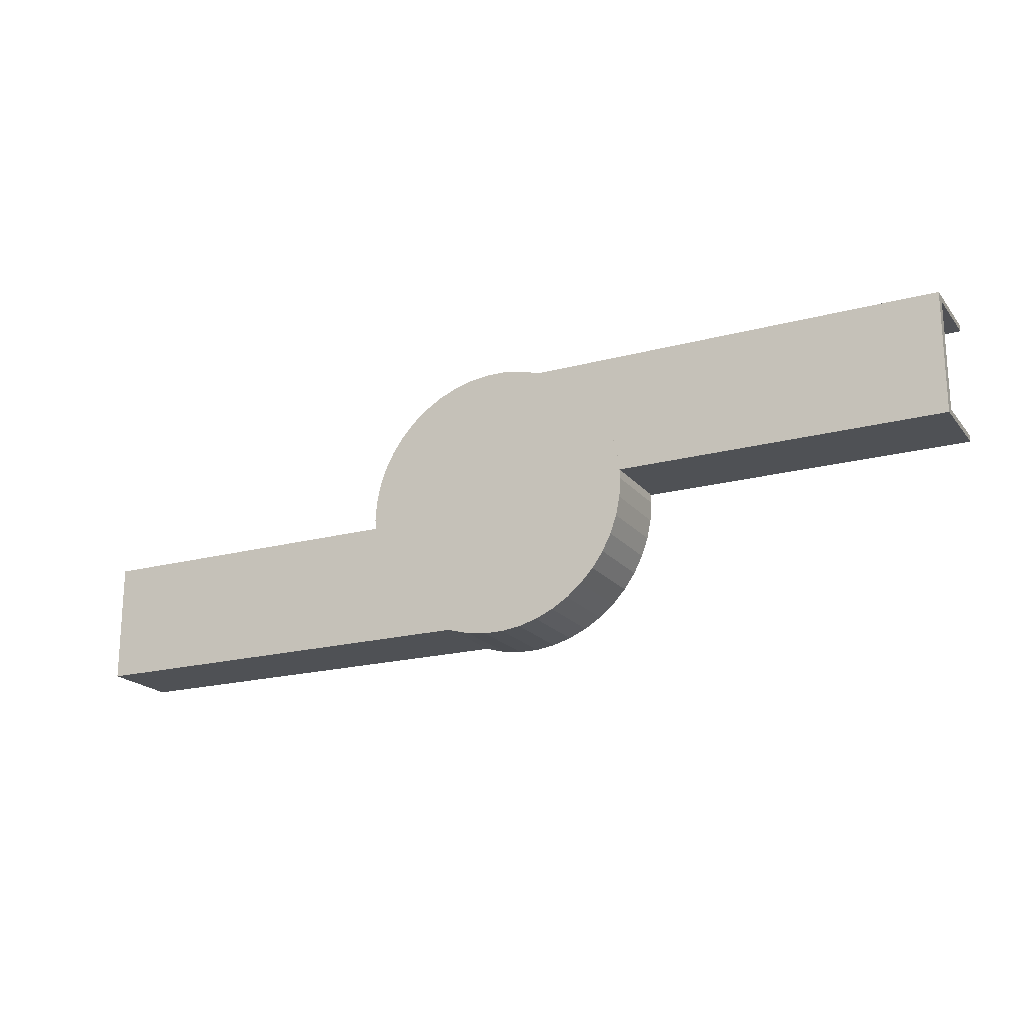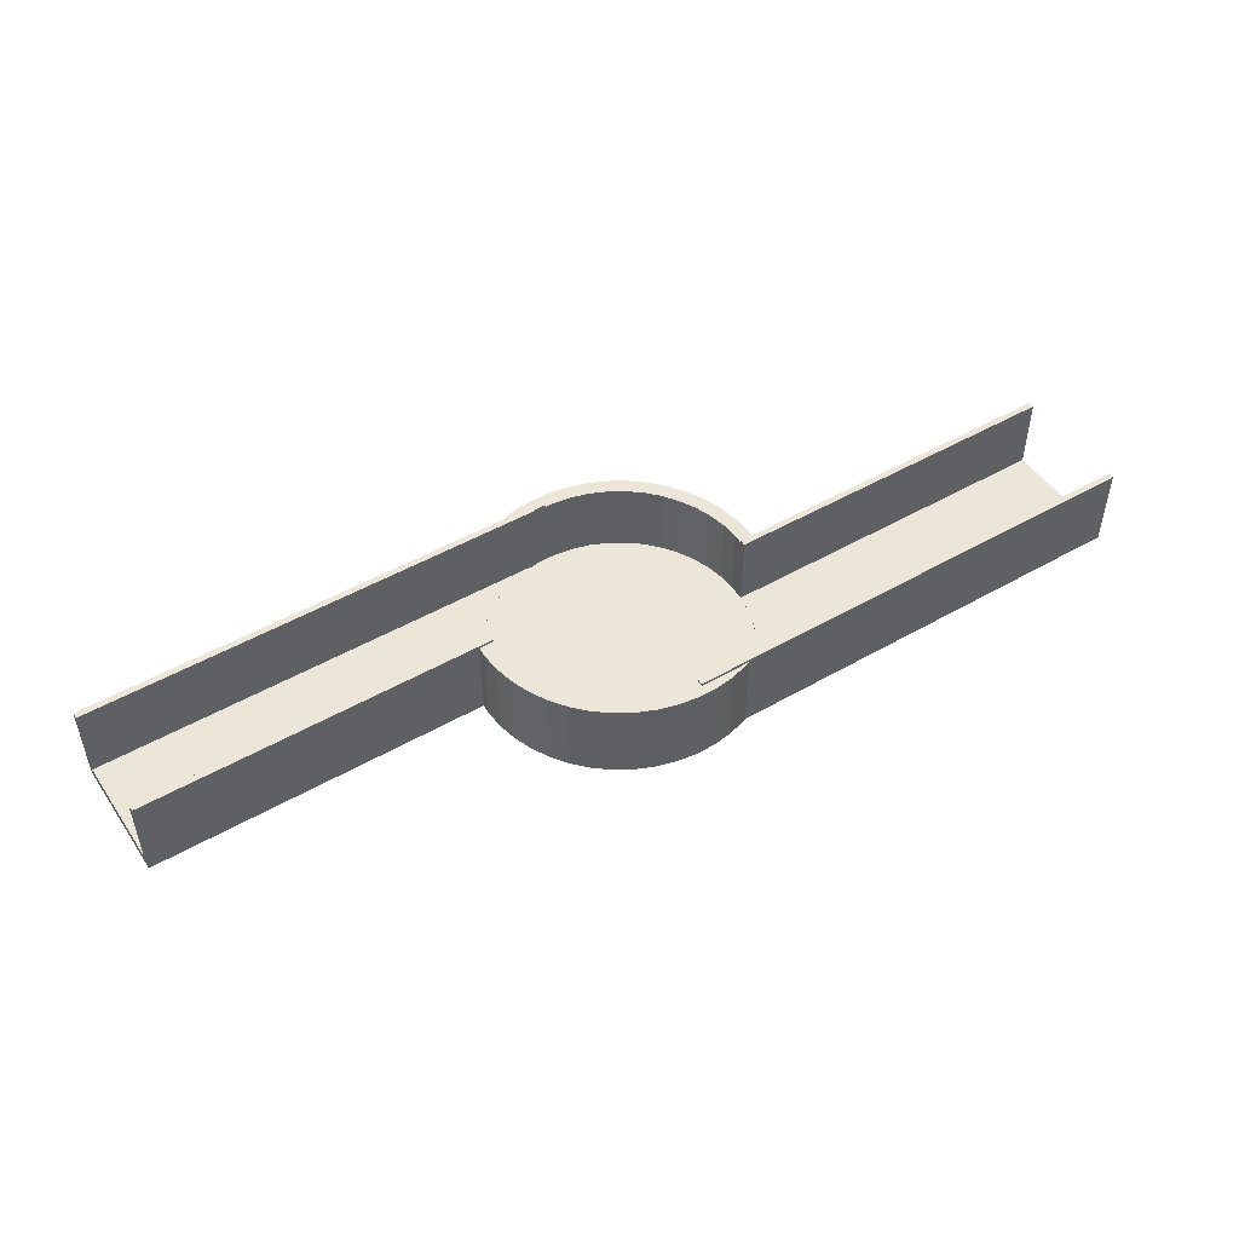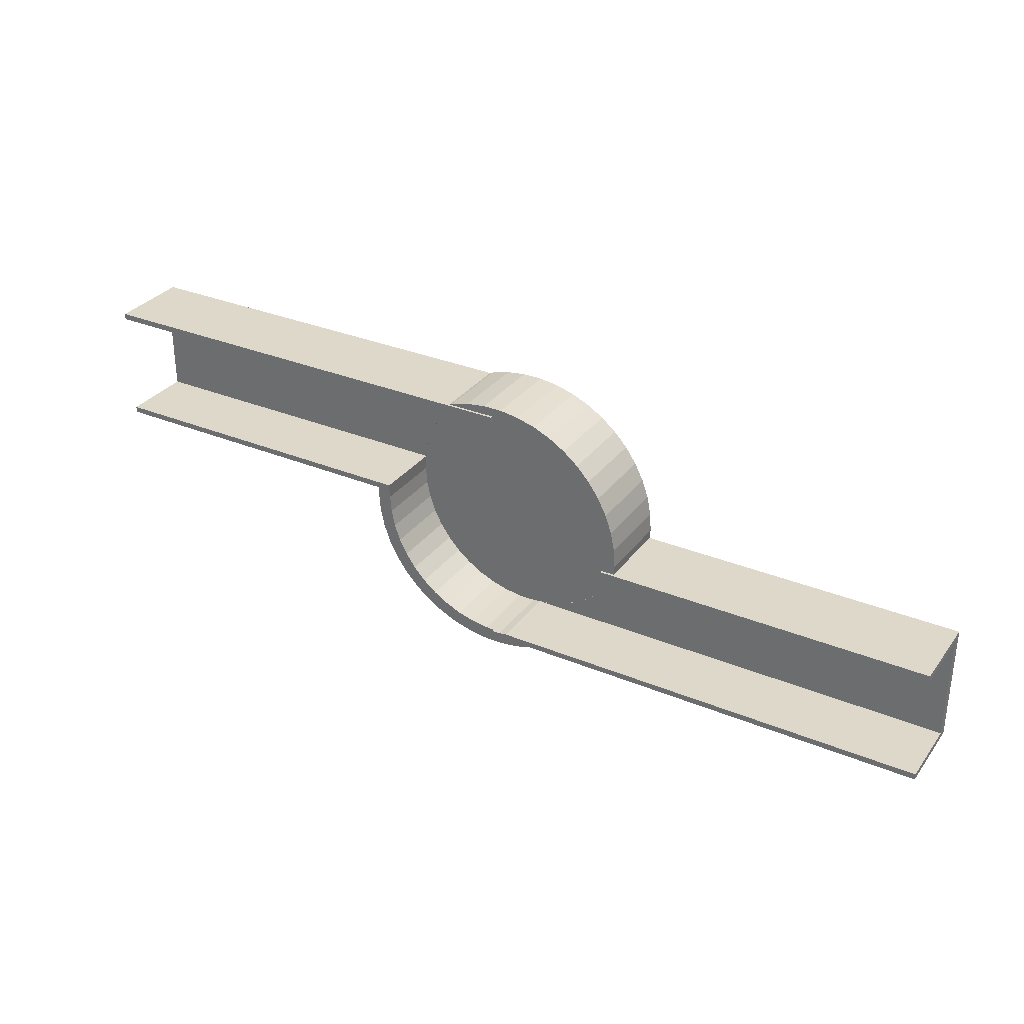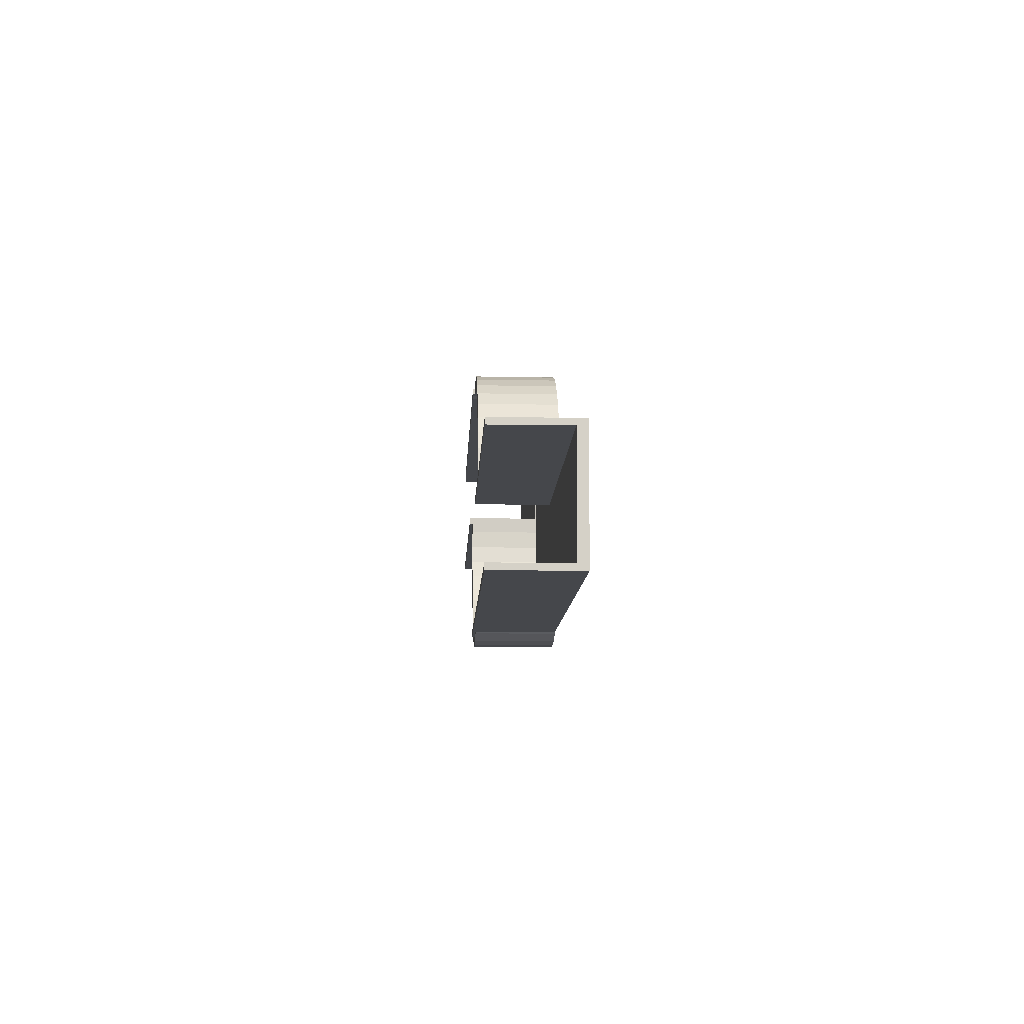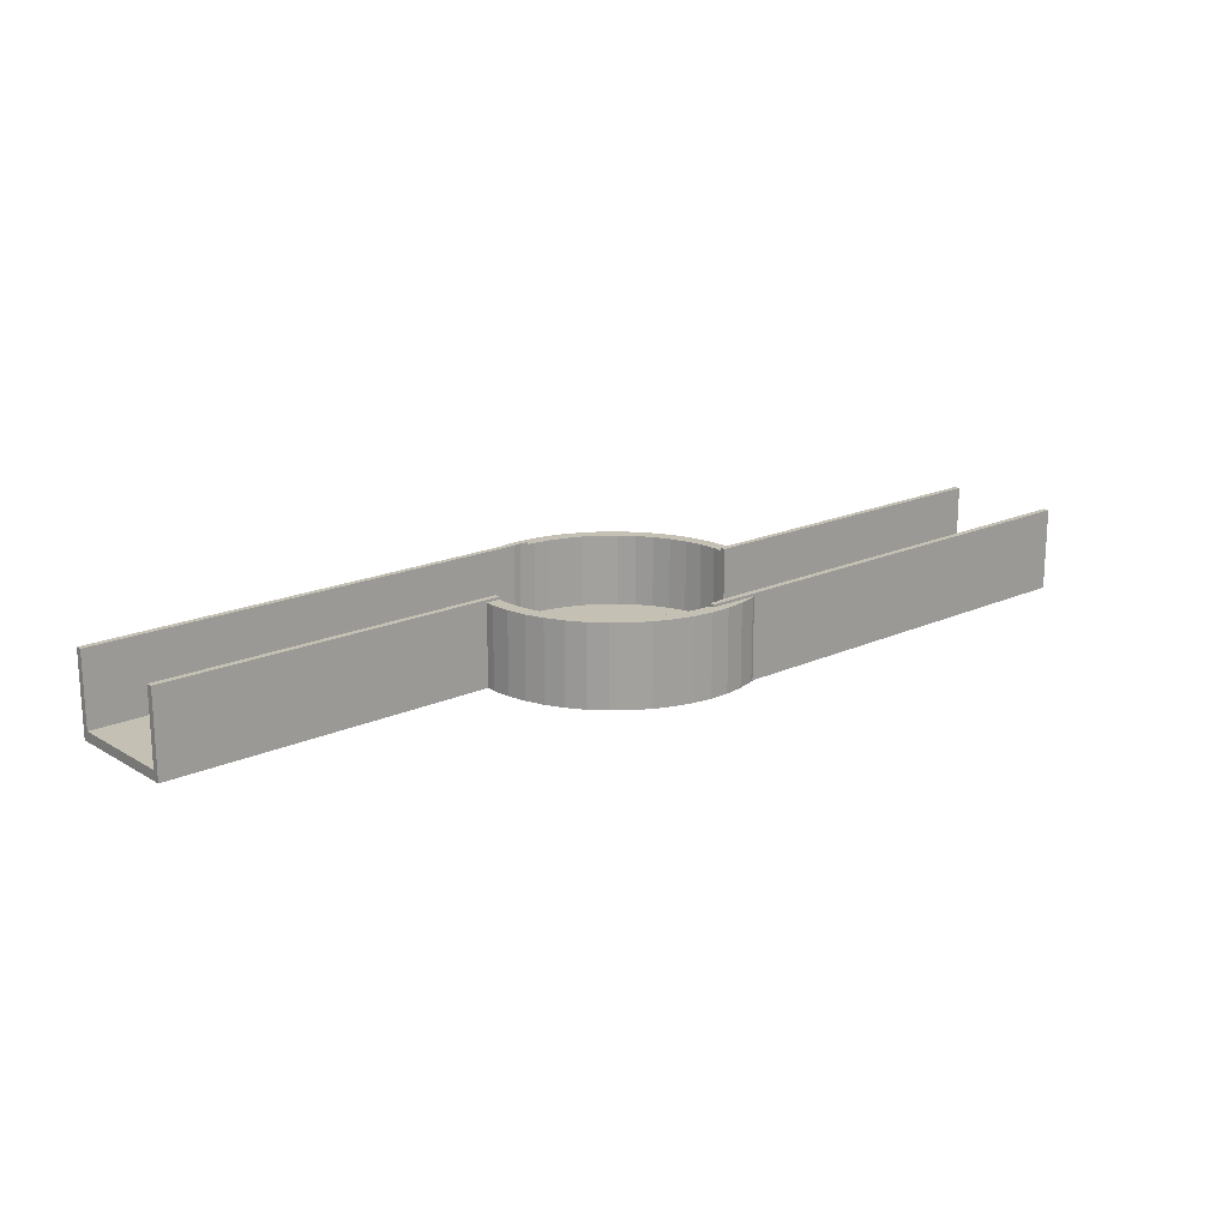
<metadata>
{"format":"obj","ext":"obj","renderer":"f3d","projection":"perspective","resolution":1024,"background":"white","views":[{"elev":-19.6,"azim":-153.3,"up":"+Y"},{"elev":48.6,"azim":-32.7,"up":"+Z"},{"elev":31.6,"azim":30.4,"up":"+Y"},{"elev":-10.3,"azim":87.6,"up":"+Y"},{"elev":18.3,"azim":138.8,"up":"+Z"}]}
</metadata>
<code>
g
v 100 -2 -1.25
v 29.86 -2 -1.25
v 29.72 -4.085 -1.25
v 28.89 -8.094 -1.25
v 27.52 -11.95 -1.25
v 25.63 -15.59 -1.25
v 23.27 -18.93 -1.25
v 20.48 -21.93 -1.25
v 17.3 -24.51 -1.25
v 13.8 -26.64 -1.25
v 10.66 -28 -1.25
v 100 -28 -1.25
v 10.66 -28 15.7
v 0 -28 15.7
v 0 -28 16.25
v 100 -28 16.25
v 29.86 -2 15.7
v 100 -2 16.25
v 26.86 -2 16.25
v 26.86 -2 15.7
v -100 2 -1.25
v -29.86 2 -1.25
v -29.72 4.085 -1.25
v -28.89 8.094 -1.25
v -27.52 11.95 -1.25
v -25.63 15.59 -1.25
v -23.27 18.93 -1.25
v -20.48 21.93 -1.25
v -17.3 24.51 -1.25
v -13.8 26.64 -1.25
v -10.66 28 -1.25
v -100 28 -1.25
v -29.86 2 15.7
v -100 2 16.25
v -26.86 2 16.25
v -26.86 2 15.7
v -10.66 28 15.7
v 0 28 15.7
v 0 28 16.25
v -100 28 16.25
v 25.63 -15.59 -1.3
v 27.52 -11.95 -1.3
v 28.89 -8.094 -1.3
v 29.72 -4.085 -1.3
v 30 0 -1.3
v 29.72 4.085 -1.3
v 28.89 8.094 -1.3
v 27.52 11.95 -1.3
v 25.63 15.59 -1.3
v 23.27 18.93 -1.3
v 20.48 21.93 -1.3
v 17.3 24.51 -1.3
v 13.8 26.64 -1.3
v 10.05 28.27 -1.3
v 6.104 29.37 -1.3
v 2.047 29.93 -1.3
v -2.047 29.93 -1.3
v -6.104 29.37 -1.3
v -10.05 28.27 -1.3
v -13.8 26.64 -1.3
v -17.3 24.51 -1.3
v -20.48 21.93 -1.3
v -23.27 18.93 -1.3
v -25.63 15.59 -1.3
v -27.52 11.95 -1.3
v -28.89 8.094 -1.3
v -29.72 4.085 -1.3
v -30 -2.623e-06 -1.3
v -29.72 -4.085 -1.3
v -28.89 -8.094 -1.3
v -27.52 -11.95 -1.3
v -25.63 -15.59 -1.3
v -23.27 -18.93 -1.3
v -20.48 -21.93 -1.3
v -17.3 -24.51 -1.3
v -13.8 -26.64 -1.3
v -10.05 -28.27 -1.3
v -6.104 -29.37 -1.3
v -2.047 -29.93 -1.3
v 2.047 -29.93 -1.3
v 6.104 -29.37 -1.3
v 10.05 -28.27 -1.3
v 13.8 -26.64 -1.3
v 17.3 -24.51 -1.3
v 20.48 -21.93 -1.3
v 23.27 -18.93 -1.3
v 30 0 15.7
v 29.72 4.085 15.7
v 28.89 8.094 15.7
v 27.52 11.95 15.7
v 25.63 15.59 15.7
v 23.27 18.93 15.7
v 20.48 21.93 15.7
v 17.3 24.51 15.7
v 13.8 26.64 15.7
v 10.05 28.27 15.7
v 6.104 29.37 15.7
v 2.047 29.93 15.7
v -2.047 29.93 15.7
v -6.104 29.37 15.7
v -10.05 28.27 15.7
v -30 -2.623e-06 15.7
v -29.72 -4.085 15.7
v -28.89 -8.094 15.7
v -27.52 -11.95 15.7
v -25.63 -15.59 15.7
v -23.27 -18.93 15.7
v -20.48 -21.93 15.7
v -17.3 -24.51 15.7
v -13.8 -26.64 15.7
v -10.05 -28.27 15.7
v -6.104 -29.37 15.7
v -2.047 -29.93 15.7
v 2.047 -29.93 15.7
v 6.104 -29.37 15.7
v 10.05 -28.27 15.7
v 27 0 15.7
v 26.75 3.676 15.7
v 26 7.285 15.7
v 24.76 10.76 15.7
v 23.07 14.03 15.7
v 20.94 17.04 15.7
v 18.43 19.73 15.7
v 15.57 22.06 15.7
v 12.42 23.97 15.7
v 9.042 25.44 15.7
v 5.493 26.44 15.7
v 1.843 26.94 15.7
v 0 26.94 15.7
v -27 -2.36e-06 15.7
v -26.75 -3.677 15.7
v -26 -7.285 15.7
v -24.76 -10.76 15.7
v -23.07 -14.03 15.7
v -20.94 -17.04 15.7
v -18.43 -19.73 15.7
v -15.57 -22.06 15.7
v -12.42 -23.97 15.7
v -9.042 -25.44 15.7
v -5.493 -26.44 15.7
v -1.843 -26.94 15.7
v 0 -26.94 15.7
v 100 -26.7 16.25
v 100 -26.7 0.8125
v 100 -3.3 0.8125
v 100 -3.3 16.25
v -100 26.7 16.25
v 0 26.94 16.25
v -1.843 26.94 16.25
v -3.567 26.7 16.25
v -100 26.7 0.8125
v -100 3.3 0.8125
v -100 3.3 16.25
v 26.77 -3.3 16.25
v 3.567 -26.7 16.25
v 0 -26.94 16.25
v 1.843 -26.94 16.25
v 23.07 -14.03 0.8125
v 24.76 -10.76 0.8125
v 26 -7.285 0.8125
v 26.75 -3.676 0.8125
v 26.77 -3.3 0.8125
v 3.567 -26.7 0.8125
v 5.493 -26.44 0.8125
v 9.042 -25.44 0.8125
v 12.42 -23.97 0.8125
v 15.57 -22.06 0.8125
v 18.43 -19.73 0.8125
v 20.94 -17.04 0.8125
v -26.77 3.3 16.25
v -24.76 10.76 0.8125
v -26 7.285 0.8125
v -26.75 3.676 0.8125
v -26.77 3.3 0.8125
v -3.567 26.7 0.8125
v -5.493 26.44 0.8125
v -9.042 25.44 0.8125
v -12.42 23.97 0.8125
v -15.57 22.06 0.8125
v -18.43 19.73 0.8125
v -20.94 17.04 0.8125
v -23.07 14.03 0.8125
v 27 0 0.765
v 26.75 -3.676 0.765
v 26 -7.285 0.765
v 24.76 -10.76 0.765
v 23.07 -14.03 0.765
v 20.94 -17.04 0.765
v 18.43 -19.73 0.765
v 15.57 -22.06 0.765
v 12.42 -23.97 0.765
v 9.042 -25.44 0.765
v 5.493 -26.44 0.765
v 1.843 -26.94 0.765
v -1.843 -26.94 0.765
v -5.493 -26.44 0.765
v -9.042 -25.44 0.765
v -12.42 -23.97 0.765
v -15.57 -22.06 0.765
v -18.43 -19.73 0.765
v -20.94 -17.04 0.765
v -23.07 -14.03 0.765
v -24.76 -10.76 0.765
v -26 -7.285 0.765
v -26.75 -3.677 0.765
v -27 -2.36e-06 0.765
v -26.75 3.676 0.765
v -26 7.285 0.765
v -24.76 10.76 0.765
v -23.07 14.03 0.765
v -20.94 17.04 0.765
v -18.43 19.73 0.765
v -15.57 22.06 0.765
v -12.42 23.97 0.765
v -9.042 25.44 0.765
v -5.493 26.44 0.765
v -1.843 26.94 0.765
v 1.843 26.94 0.765
v 5.493 26.44 0.765
v 9.042 25.44 0.765
v 12.42 23.97 0.765
v 15.57 22.06 0.765
v 18.43 19.73 0.765
v 20.94 17.04 0.765
v 23.07 14.03 0.765
v 24.76 10.76 0.765
v 26 7.285 0.765
v 26.75 3.676 0.765
g
f 10 12 11
f 13 15 14
f 17 20 19
f 21 23 22
f 33 34 21
f 37 39 38
f 63 65 64
f 88 45 46
f 89 46 47
f 90 47 48
f 91 48 49
f 92 49 50
f 93 50 51
f 94 51 52
f 95 52 53
f 96 53 54
f 97 54 55
f 98 55 56
f 99 56 57
f 100 57 58
f 101 58 59
f 103 68 69
f 104 69 70
f 105 70 71
f 106 71 72
f 107 72 73
f 108 73 74
f 109 74 75
f 110 75 76
f 111 76 77
f 112 77 78
f 113 78 79
f 114 79 80
f 115 80 81
f 116 81 82
f 38 101 37
f 130 33 102
f 31 60 30
f 61 30 60
f 62 29 61
f 63 28 62
f 64 27 63
f 65 26 64
f 66 25 65
f 67 24 66
f 22 68 102
f 11 83 10
f 84 10 83
f 85 9 84
f 86 8 85
f 41 7 86
f 42 6 41
f 43 5 42
f 44 4 43
f 2 3 44
f 145 1 18
f 39 149 148
f 152 21 34
f 19 154 146
f 157 156 15
f 15 142 14
f 144 164 163
f 144 155 143
f 162 146 154
f 35 153 34
f 39 129 38
f 172 151 152
f 153 174 152
f 151 150 147
f 205 207 206
f 183 118 228
f 228 119 227
f 227 120 226
f 226 121 225
f 225 122 224
f 224 123 223
f 223 124 222
f 222 125 221
f 221 126 220
f 220 127 219
f 219 128 218
f 149 129 148
f 175 217 149
f 177 216 176
f 178 215 177
f 179 214 178
f 180 213 179
f 181 212 180
f 182 211 181
f 171 210 182
f 172 209 171
f 173 208 172
f 174 207 173
f 206 131 205
f 205 132 204
f 204 133 203
f 203 134 202
f 202 135 201
f 201 136 200
f 200 137 199
f 199 138 198
f 198 139 197
f 140 197 139
f 141 196 140
f 157 142 156
f 193 163 164
f 164 192 193
f 165 191 192
f 166 190 191
f 167 189 190
f 168 188 189
f 169 187 188
f 158 186 187
f 159 185 186
f 160 184 185
f 162 184 161
f 19 20 154
f 162 20 183
f 183 20 117
f 20 162 154
f 162 183 184
f 161 184 160
f 160 185 159
f 159 186 158
f 158 187 169
f 169 188 168
f 168 189 167
f 167 190 166
f 166 191 165
f 165 192 164
f 157 155 163
f 157 163 194
f 194 163 193
f 141 142 195
f 195 142 194
f 194 142 157
f 195 196 141
f 196 197 140
f 138 139 198
f 137 138 199
f 136 137 200
f 135 136 201
f 134 135 202
f 133 134 203
f 132 133 204
f 131 132 205
f 130 131 206
f 130 206 36
f 206 174 36
f 36 170 35
f 36 174 170
f 174 206 207
f 207 208 173
f 208 209 172
f 209 210 171
f 210 211 182
f 211 212 181
f 212 213 180
f 213 214 179
f 214 215 178
f 215 216 177
f 176 216 175
f 216 217 175
f 175 149 150
f 149 217 129
f 217 218 129
f 129 218 128
f 127 128 219
f 126 127 220
f 125 126 221
f 124 125 222
f 123 124 223
f 122 123 224
f 121 122 225
f 120 121 226
f 119 120 227
f 118 119 228
f 117 118 183
f 183 228 184
f 187 186 185
f 184 187 185
f 228 187 184
f 228 227 226
f 190 189 187
f 228 226 225
f 187 189 188
f 228 225 224
f 228 190 187
f 228 192 190
f 224 221 228
f 228 221 192
f 190 192 191
f 223 221 224
f 222 221 223
f 192 221 220
f 192 220 193
f 193 220 219
f 193 219 194
f 194 219 218
f 194 218 195
f 195 218 217
f 195 217 196
f 196 217 216
f 196 216 197
f 197 216 215
f 197 199 198
f 202 201 199
f 201 200 199
f 215 214 213
f 202 199 197
f 203 202 197
f 203 197 215
f 213 212 215
f 212 211 215
f 215 205 203
f 211 207 215
f 211 210 209
f 203 205 204
f 211 209 207
f 215 207 205
f 209 208 207
f 175 150 151
f 170 174 153
f 171 182 151
f 151 182 181
f 151 181 180
f 151 180 179
f 151 179 178
f 151 178 177
f 151 177 176
f 151 176 175
f 171 151 172
f 172 152 173
f 173 152 174
f 148 129 39
f 170 153 35
f 145 146 162
f 163 155 144
f 158 169 144
f 158 144 159
f 159 144 160
f 160 145 161
f 161 145 162
f 160 144 145
f 144 169 168
f 144 168 167
f 144 167 166
f 144 166 165
f 144 165 164
f 156 142 15
f 155 15 16
f 155 16 143
f 155 157 15
f 19 146 18
f 40 32 151
f 40 151 147
f 151 21 152
f 151 32 21
f 152 34 153
f 147 150 40
f 40 150 39
f 39 150 149
f 16 12 144
f 16 144 143
f 144 12 1
f 144 1 145
f 145 18 146
f 2 44 45
f 2 45 87
f 2 87 17
f 3 4 44
f 4 5 43
f 5 6 42
f 6 7 41
f 7 8 86
f 8 9 85
f 9 10 84
f 116 11 13
f 116 82 11
f 11 82 83
f 22 23 67
f 22 67 68
f 22 102 33
f 23 24 67
f 24 25 66
f 25 26 65
f 26 27 64
f 27 28 63
f 28 29 62
f 29 30 61
f 101 59 31
f 101 31 37
f 31 59 60
f 113 14 141
f 113 114 14
f 14 116 13
f 14 114 115
f 14 115 116
f 141 14 142
f 113 141 140
f 113 140 112
f 112 140 111
f 140 139 111
f 111 139 138
f 111 138 110
f 110 138 137
f 110 137 109
f 109 137 136
f 109 136 108
f 108 136 107
f 136 135 107
f 135 106 107
f 135 134 106
f 134 105 106
f 134 133 105
f 133 132 105
f 132 104 105
f 132 103 104
f 131 103 132
f 131 130 103
f 130 102 103
f 130 36 33
f 99 100 38
f 99 38 98
f 98 38 128
f 98 128 127
f 98 127 97
f 97 127 96
f 127 126 96
f 96 126 95
f 126 125 95
f 95 125 124
f 95 124 94
f 94 124 93
f 124 123 93
f 93 123 92
f 123 122 92
f 92 122 91
f 122 121 91
f 121 120 91
f 91 120 90
f 120 89 90
f 120 119 89
f 119 88 89
f 118 117 88
f 118 88 119
f 117 87 88
f 117 17 87
f 17 117 20
f 128 38 129
f 38 100 101
f 115 81 116
f 114 80 115
f 113 79 114
f 112 78 113
f 111 77 112
f 110 76 111
f 109 75 110
f 108 74 109
f 107 73 108
f 106 72 107
f 105 71 106
f 104 70 105
f 103 69 104
f 102 68 103
f 100 58 101
f 99 57 100
f 98 56 99
f 97 55 98
f 96 54 97
f 95 53 96
f 94 52 95
f 93 51 94
f 92 50 93
f 91 49 92
f 90 48 91
f 89 47 90
f 88 46 89
f 87 45 88
f 41 43 42
f 46 44 43
f 41 86 85
f 46 45 44
f 41 85 82
f 41 46 43
f 41 82 46
f 84 82 85
f 84 83 82
f 46 82 47
f 47 82 81
f 47 81 48
f 48 81 49
f 81 80 49
f 49 80 79
f 49 51 50
f 49 79 51
f 79 77 51
f 79 78 77
f 51 53 52
f 51 77 76
f 51 57 53
f 51 76 57
f 53 55 54
f 76 75 57
f 53 57 55
f 75 67 57
f 55 57 56
f 73 71 75
f 73 75 74
f 73 72 71
f 57 59 58
f 75 71 67
f 57 67 59
f 71 70 69
f 59 61 60
f 59 67 61
f 69 67 71
f 69 68 67
f 61 63 62
f 61 67 65
f 61 65 63
f 67 66 65
f 32 40 37
f 32 37 31
f 37 40 39
f 33 36 35
f 33 35 34
f 33 21 22
f 21 32 24
f 32 31 30
f 32 30 29
f 32 29 28
f 32 28 27
f 32 27 26
f 32 26 25
f 32 25 24
f 21 24 23
f 17 19 18
f 17 1 2
f 17 18 1
f 12 16 13
f 12 13 11
f 13 16 15
f 1 3 2
f 1 4 3
f 1 12 4
f 4 12 5
f 5 12 6
f 6 12 7
f 7 12 8
f 8 12 9
f 9 12 10

</code>
